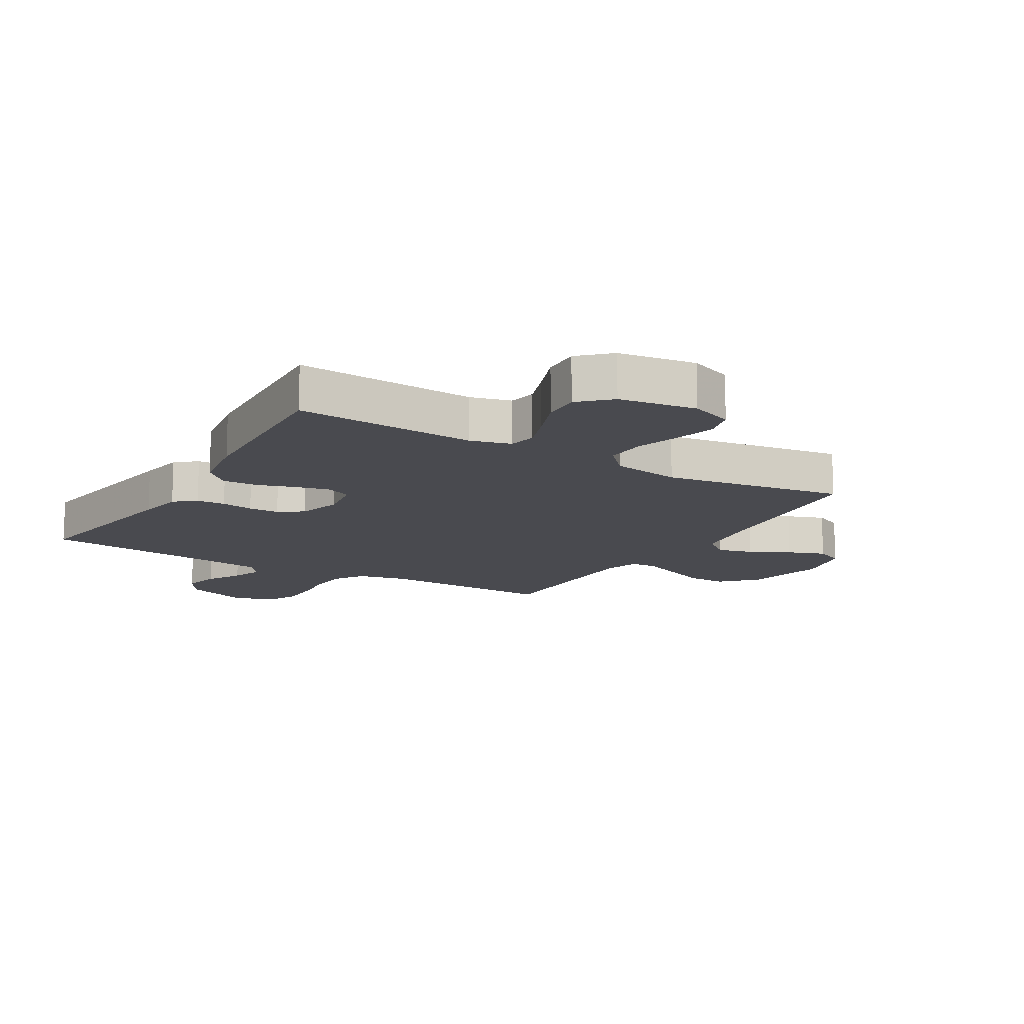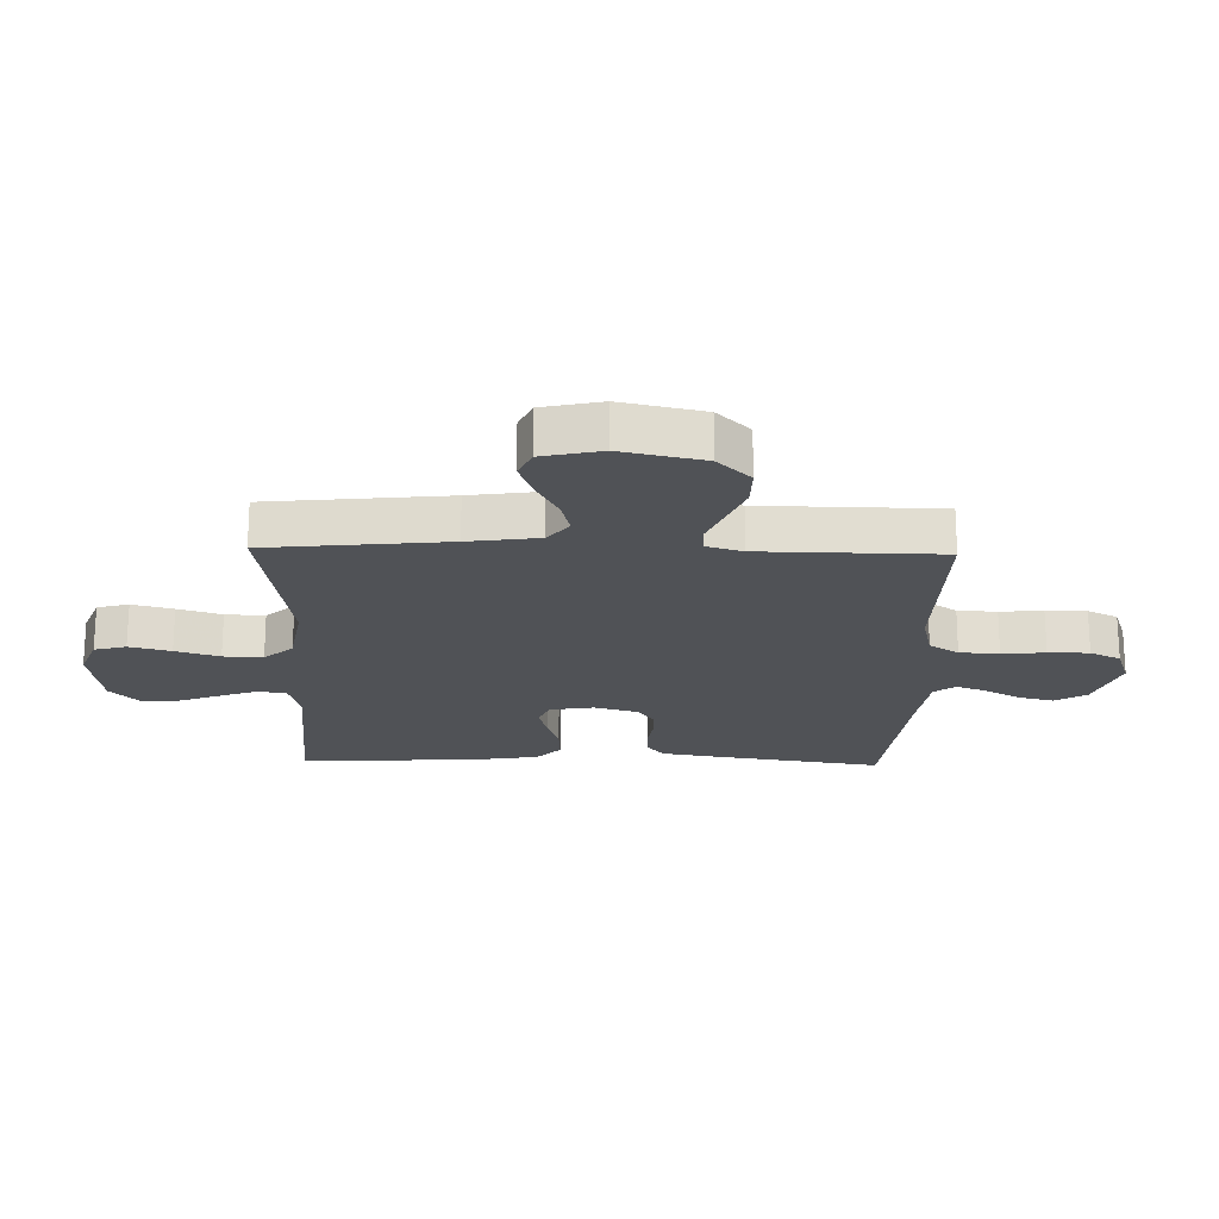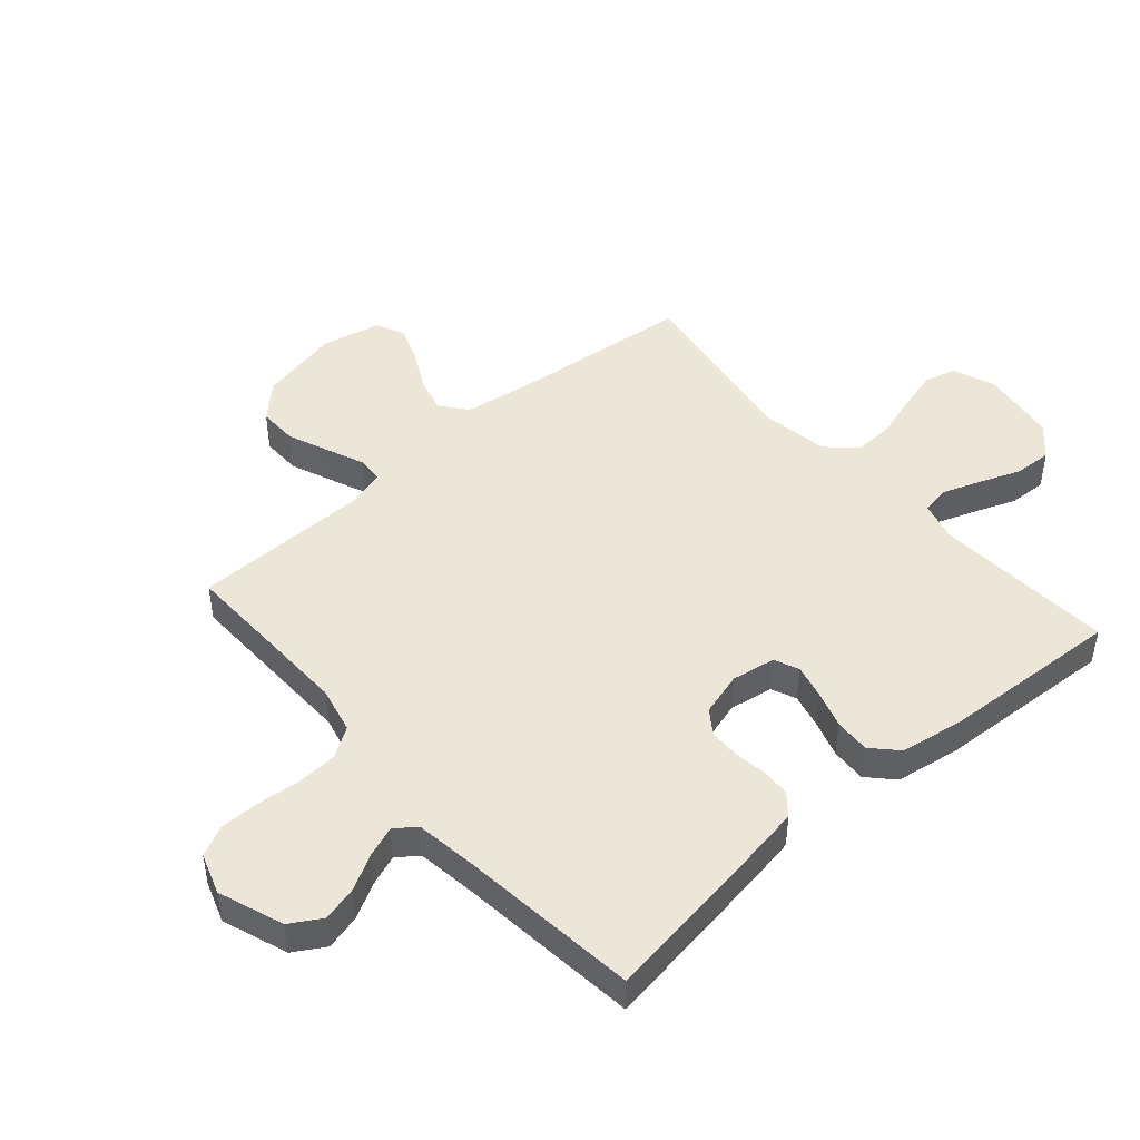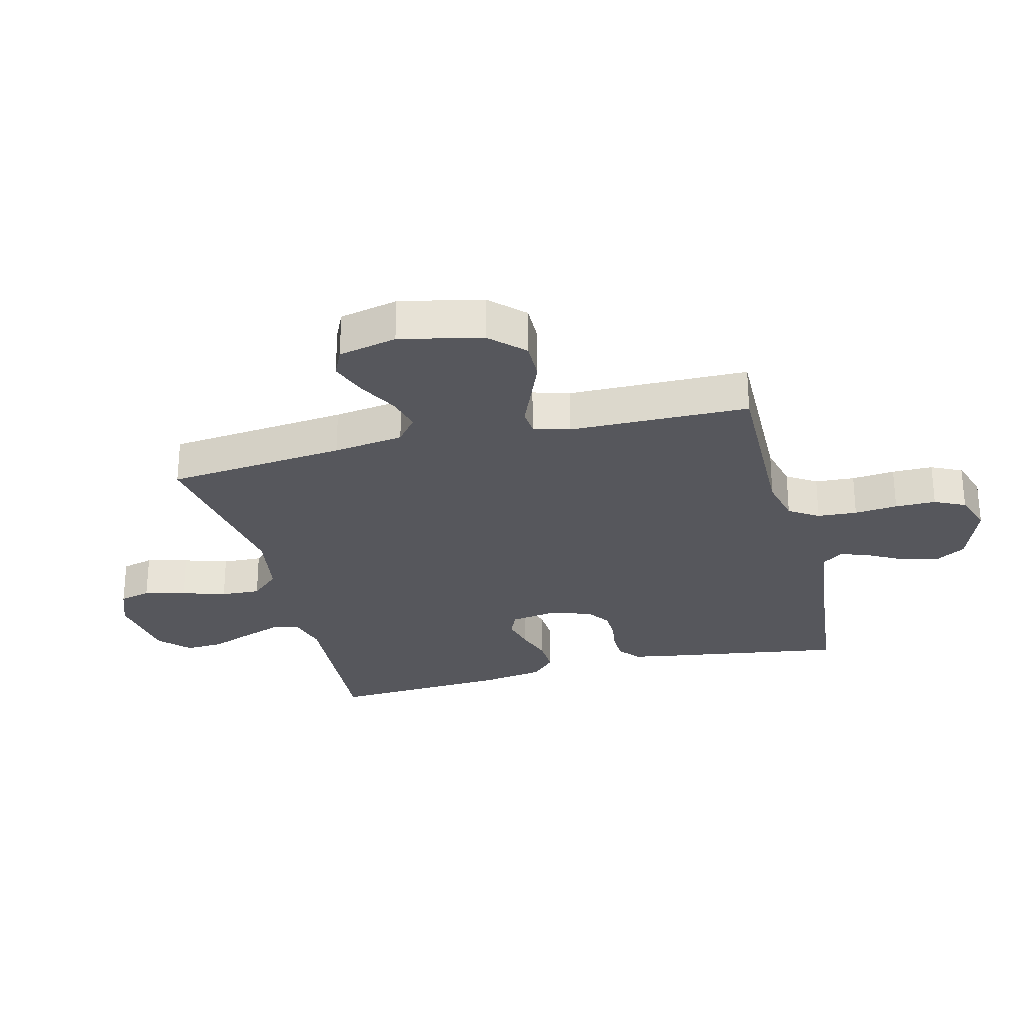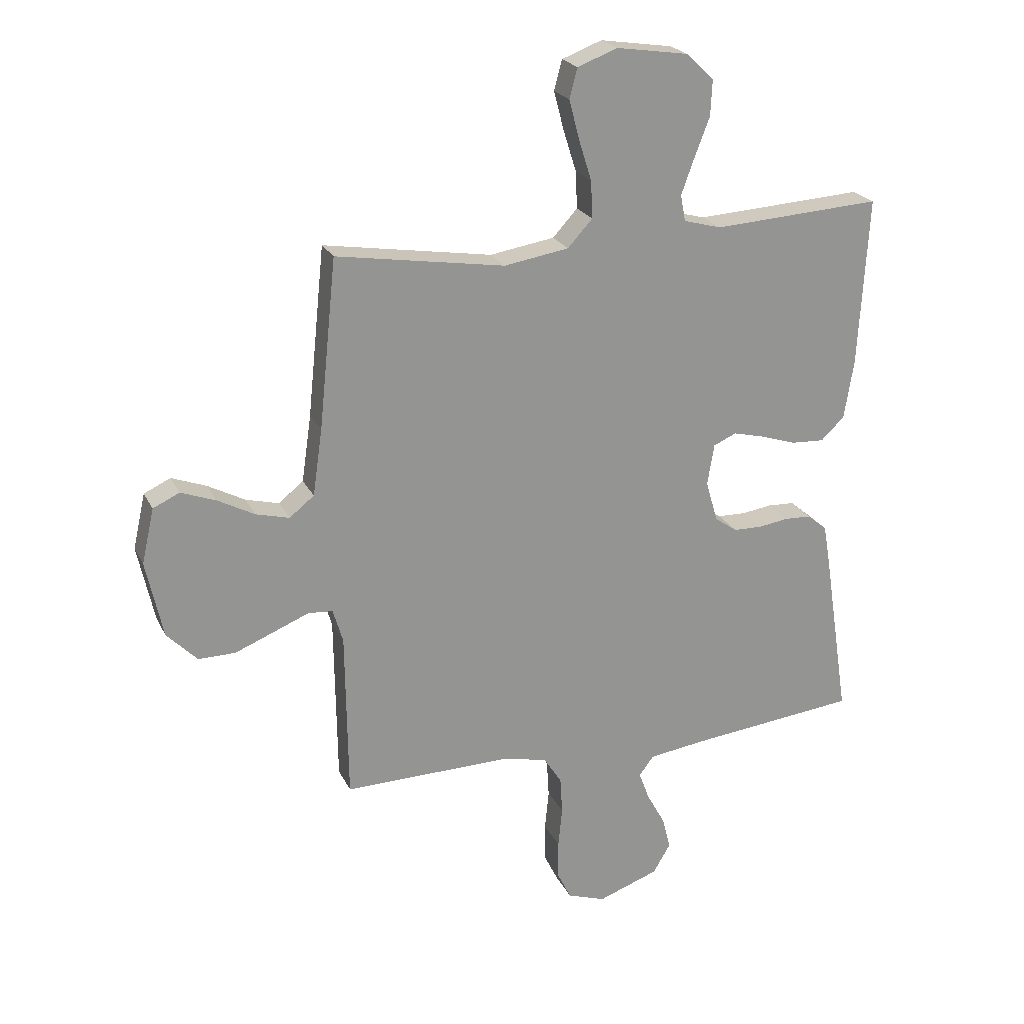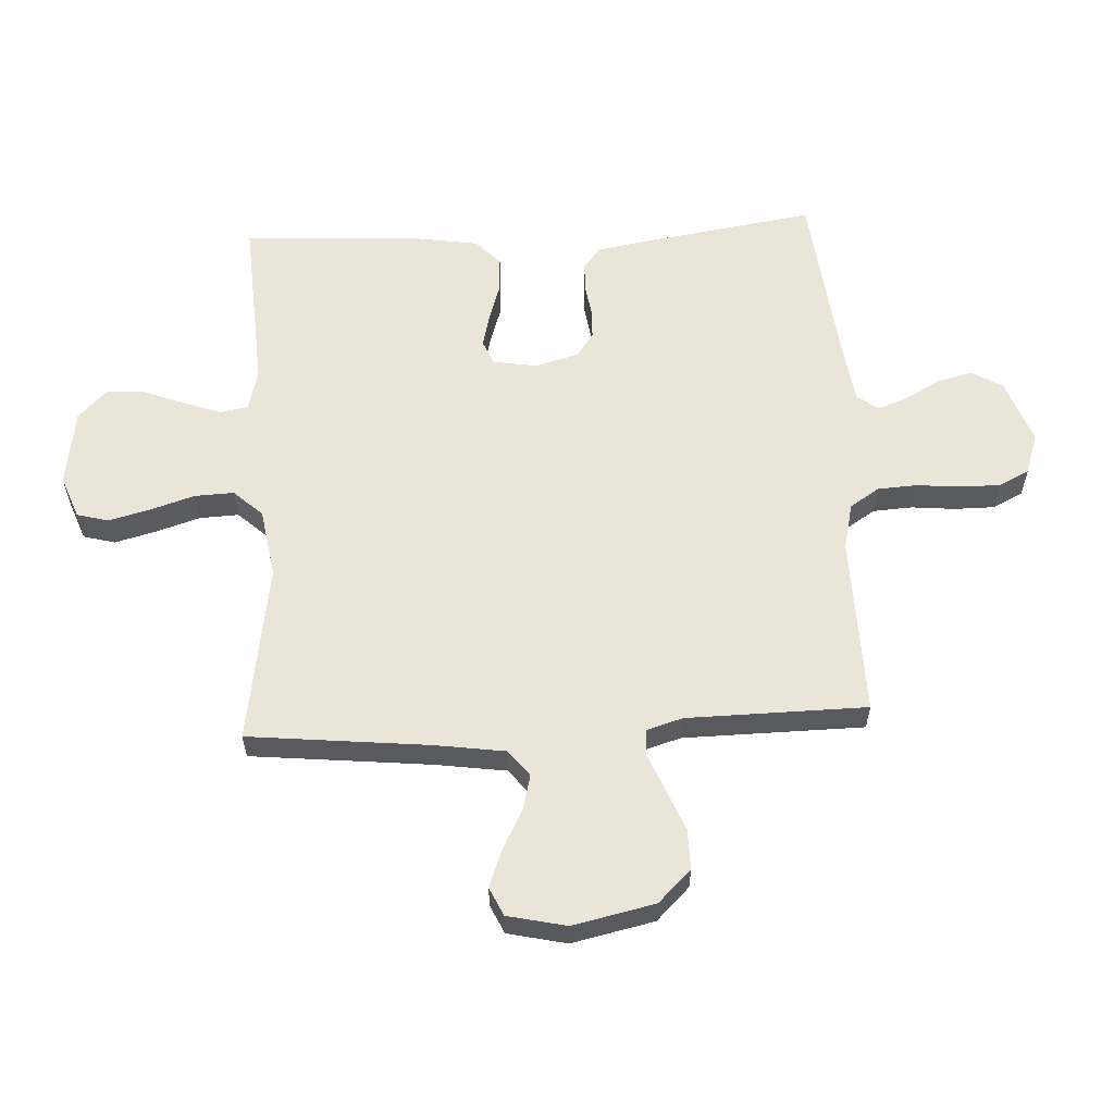
<metadata>
{"format":"obj","ext":"obj","renderer":"f3d","projection":"perspective","resolution":1024,"background":"white","views":[{"elev":-13.5,"azim":-30.8,"up":"+Y"},{"elev":-20.6,"azim":88.6,"up":"+Y"},{"elev":46.4,"azim":-131.1,"up":"+Y"},{"elev":-27.5,"azim":104.2,"up":"+Y"},{"elev":22.6,"azim":159.6,"up":"+Z"},{"elev":59.0,"azim":87.0,"up":"+Y"}]}
</metadata>
<code>
v 0.5 0.07 0.5
v 0.531 0.07 0.2
v 0.548 0.07 0.082
v 0.592 0.07 0.047
v 0.651 0.07 0.062
v 0.717 0.07 0.097
v 0.779 0.07 0.12
v 0.826 0.07 0.098
v 0.848 0.07 0
v 0.818 0.07 -0.137
v 0.764 0.07 -0.192
v 0.698 0.07 -0.191
v 0.629 0.07 -0.163
v 0.566 0.07 -0.137
v 0.522 0.07 -0.14
v 0.504 0.07 -0.2
v 0.5 0.07 -0.5
v 0.2 0.07 -0.494
v 0.122 0.07 -0.512
v 0.09 0.07 -0.561
v 0.086 0.07 -0.627
v 0.093 0.07 -0.699
v 0.093 0.07 -0.767
v 0.068 0.07 -0.818
v 0 0.07 -0.841
v -0.108 0.07 -0.802
v -0.139 0.07 -0.75
v -0.124 0.07 -0.691
v -0.092 0.07 -0.633
v -0.073 0.07 -0.582
v -0.099 0.07 -0.547
v -0.2 0.07 -0.533
v -0.5 0.07 -0.5
v -0.454 0.07 -0.2
v -0.441 0.07 -0.125
v -0.406 0.07 -0.096
v -0.358 0.07 -0.094
v -0.305 0.07 -0.102
v -0.254 0.07 -0.101
v -0.214 0.07 -0.073
v -0.193 0.07 0
v -0.205 0.07 0.073
v -0.246 0.07 0.091
v -0.303 0.07 0.077
v -0.365 0.07 0.057
v -0.424 0.07 0.054
v -0.466 0.07 0.094
v -0.483 0.07 0.2
v -0.5 0.07 0.5
v -0.2 0.07 0.481
v -0.133 0.07 0.499
v -0.124 0.07 0.545
v -0.147 0.07 0.609
v -0.174 0.07 0.679
v -0.177 0.07 0.742
v -0.128 0.07 0.789
v 0 0.07 0.808
v 0.071 0.07 0.781
v 0.085 0.07 0.728
v 0.067 0.07 0.659
v 0.044 0.07 0.586
v 0.041 0.07 0.52
v 0.085 0.07 0.472
v 0.2 0.07 0.453
v 0.5 0 0.5
v 0.531 0 0.2
v 0.548 0 0.082
v 0.592 0 0.047
v 0.651 0 0.062
v 0.717 0 0.097
v 0.779 0 0.12
v 0.826 0 0.098
v 0.848 0 0
v 0.818 0 -0.137
v 0.764 0 -0.192
v 0.698 0 -0.191
v 0.629 0 -0.163
v 0.566 0 -0.137
v 0.522 0 -0.14
v 0.504 0 -0.2
v 0.5 0 -0.5
v 0.2 0 -0.494
v 0.122 0 -0.512
v 0.09 0 -0.561
v 0.086 0 -0.627
v 0.093 0 -0.699
v 0.093 0 -0.767
v 0.068 0 -0.818
v 0 0 -0.841
v -0.108 0 -0.802
v -0.139 0 -0.75
v -0.124 0 -0.691
v -0.092 0 -0.633
v -0.073 0 -0.582
v -0.099 0 -0.547
v -0.2 0 -0.533
v -0.5 0 -0.5
v -0.454 0 -0.2
v -0.441 0 -0.125
v -0.406 0 -0.096
v -0.358 0 -0.094
v -0.305 0 -0.102
v -0.254 0 -0.101
v -0.214 0 -0.073
v -0.193 0 0
v -0.205 0 0.073
v -0.246 0 0.091
v -0.303 0 0.077
v -0.365 0 0.057
v -0.424 0 0.054
v -0.466 0 0.094
v -0.483 0 0.2
v -0.5 0 0.5
v -0.2 0 0.481
v -0.133 0 0.499
v -0.124 0 0.545
v -0.147 0 0.609
v -0.174 0 0.679
v -0.177 0 0.742
v -0.128 0 0.789
v 0 0 0.808
v 0.071 0 0.781
v 0.085 0 0.728
v 0.067 0 0.659
v 0.044 0 0.586
v 0.041 0 0.52
v 0.085 0 0.472
v 0.2 0 0.453
f 58 59 60 61
f 56 57 58 61
f 56 61 62
f 53 54 55 56
f 52 53 56 62
f 51 52 62 63
f 47 48 49 50
f 44 45 46 47
f 43 44 47 50
f 42 43 50 51
f 35 36 37 38
f 35 38 39
f 32 33 34 35
f 31 32 35 39
f 30 31 39 40
f 26 27 28 29
f 26 29 30
f 25 26 30
f 21 22 23 24
f 20 21 24 25
f 16 17 18
f 15 16 18 19
f 11 12 13 14
f 9 10 11 14
f 9 14 15
f 8 9 15
f 5 6 7 8
f 4 5 8 15
f 3 4 15 19
f 64 1 2
f 64 2 3 19
f 41 42 51 63
f 20 25 30 40
f 40 41 63 64
f 19 20 40 64
f 125 124 123 122
f 125 122 121 120
f 126 125 120
f 120 119 118 117
f 126 120 117 116
f 127 126 116 115
f 114 113 112 111
f 111 110 109 108
f 114 111 108 107
f 115 114 107 106
f 102 101 100 99
f 103 102 99
f 99 98 97 96
f 103 99 96 95
f 104 103 95 94
f 93 92 91 90
f 94 93 90
f 94 90 89
f 88 87 86 85
f 89 88 85 84
f 82 81 80
f 83 82 80 79
f 78 77 76 75
f 78 75 74 73
f 79 78 73
f 79 73 72
f 72 71 70 69
f 79 72 69 68
f 83 79 68 67
f 66 65 128
f 83 67 66 128
f 127 115 106 105
f 104 94 89 84
f 128 127 105 104
f 128 104 84 83
f 1 65 66 2
f 2 66 67 3
f 3 67 68 4
f 4 68 69 5
f 5 69 70 6
f 6 70 71 7
f 7 71 72 8
f 8 72 73 9
f 9 73 74 10
f 10 74 75 11
f 11 75 76 12
f 12 76 77 13
f 13 77 78 14
f 14 78 79 15
f 15 79 80 16
f 16 80 81 17
f 17 81 82 18
f 18 82 83 19
f 19 83 84 20
f 20 84 85 21
f 21 85 86 22
f 22 86 87 23
f 23 87 88 24
f 24 88 89 25
f 25 89 90 26
f 26 90 91 27
f 27 91 92 28
f 28 92 93 29
f 29 93 94 30
f 30 94 95 31
f 31 95 96 32
f 32 96 97 33
f 33 97 98 34
f 34 98 99 35
f 35 99 100 36
f 36 100 101 37
f 37 101 102 38
f 38 102 103 39
f 39 103 104 40
f 40 104 105 41
f 41 105 106 42
f 42 106 107 43
f 43 107 108 44
f 44 108 109 45
f 45 109 110 46
f 46 110 111 47
f 47 111 112 48
f 48 112 113 49
f 49 113 114 50
f 50 114 115 51
f 51 115 116 52
f 52 116 117 53
f 53 117 118 54
f 54 118 119 55
f 55 119 120 56
f 56 120 121 57
f 57 121 122 58
f 58 122 123 59
f 59 123 124 60
f 60 124 125 61
f 61 125 126 62
f 62 126 127 63
f 63 127 128 64
f 64 128 65 1

</code>
